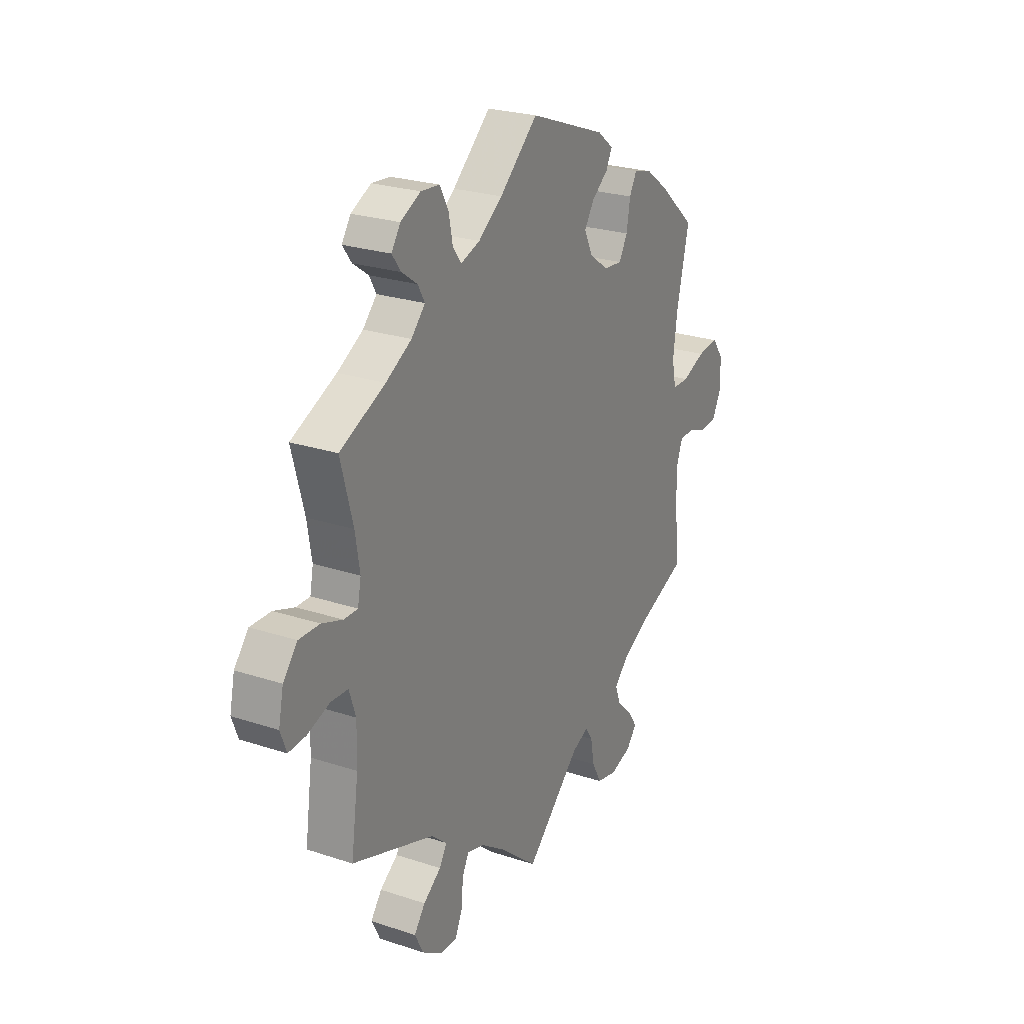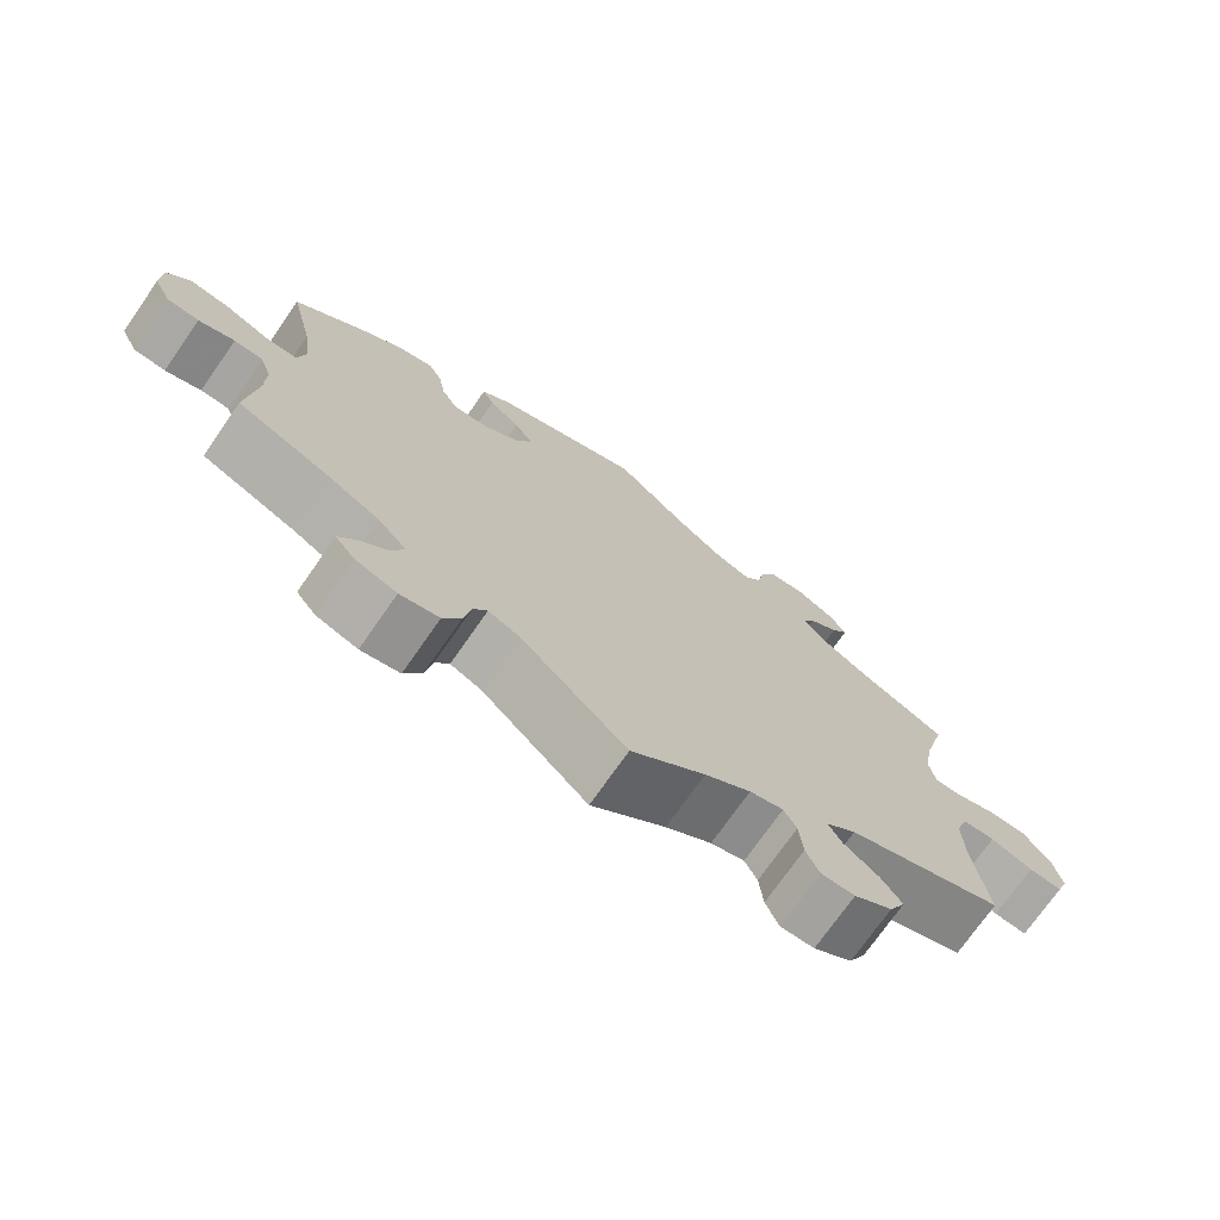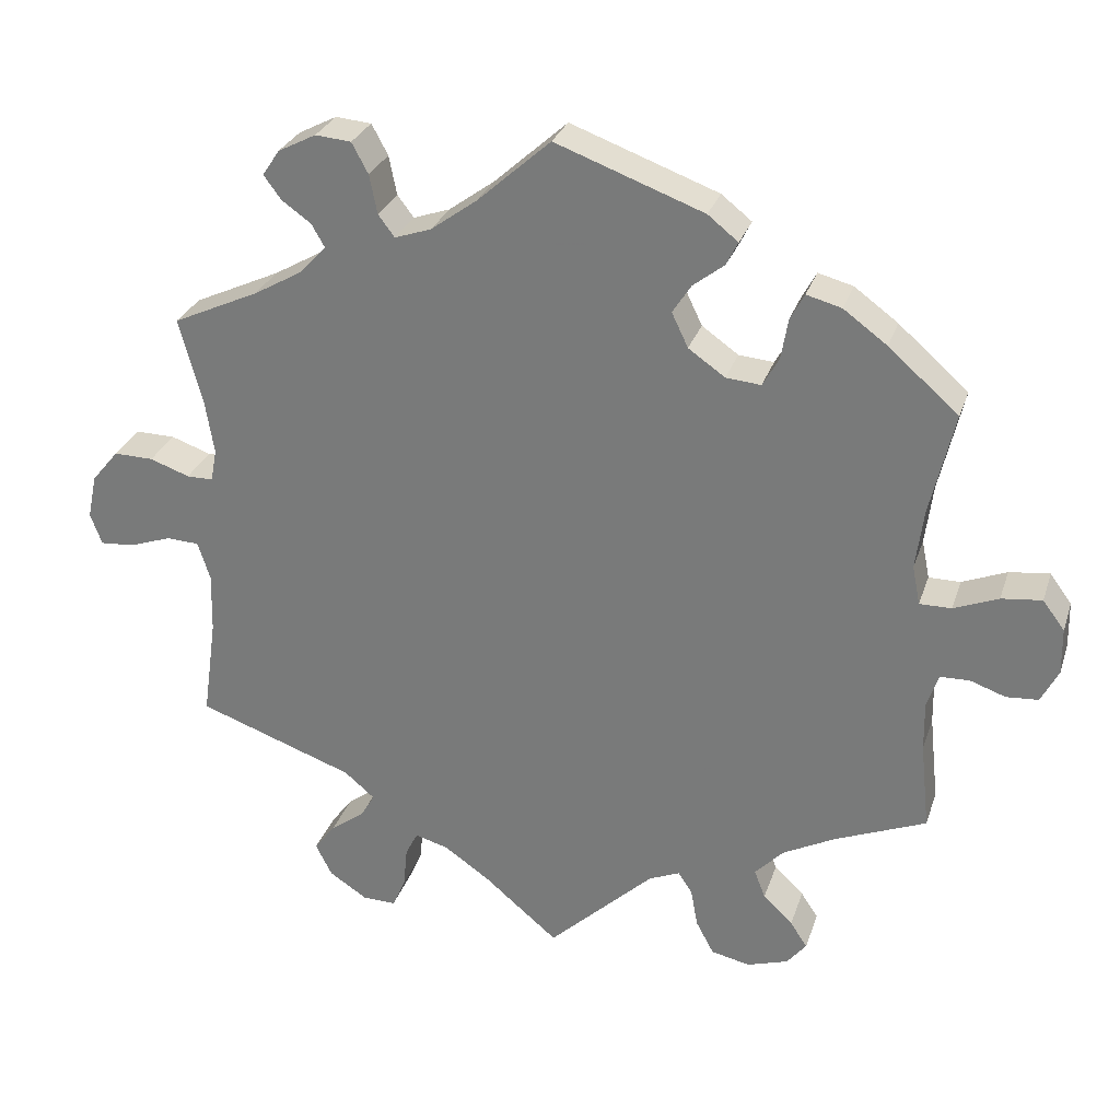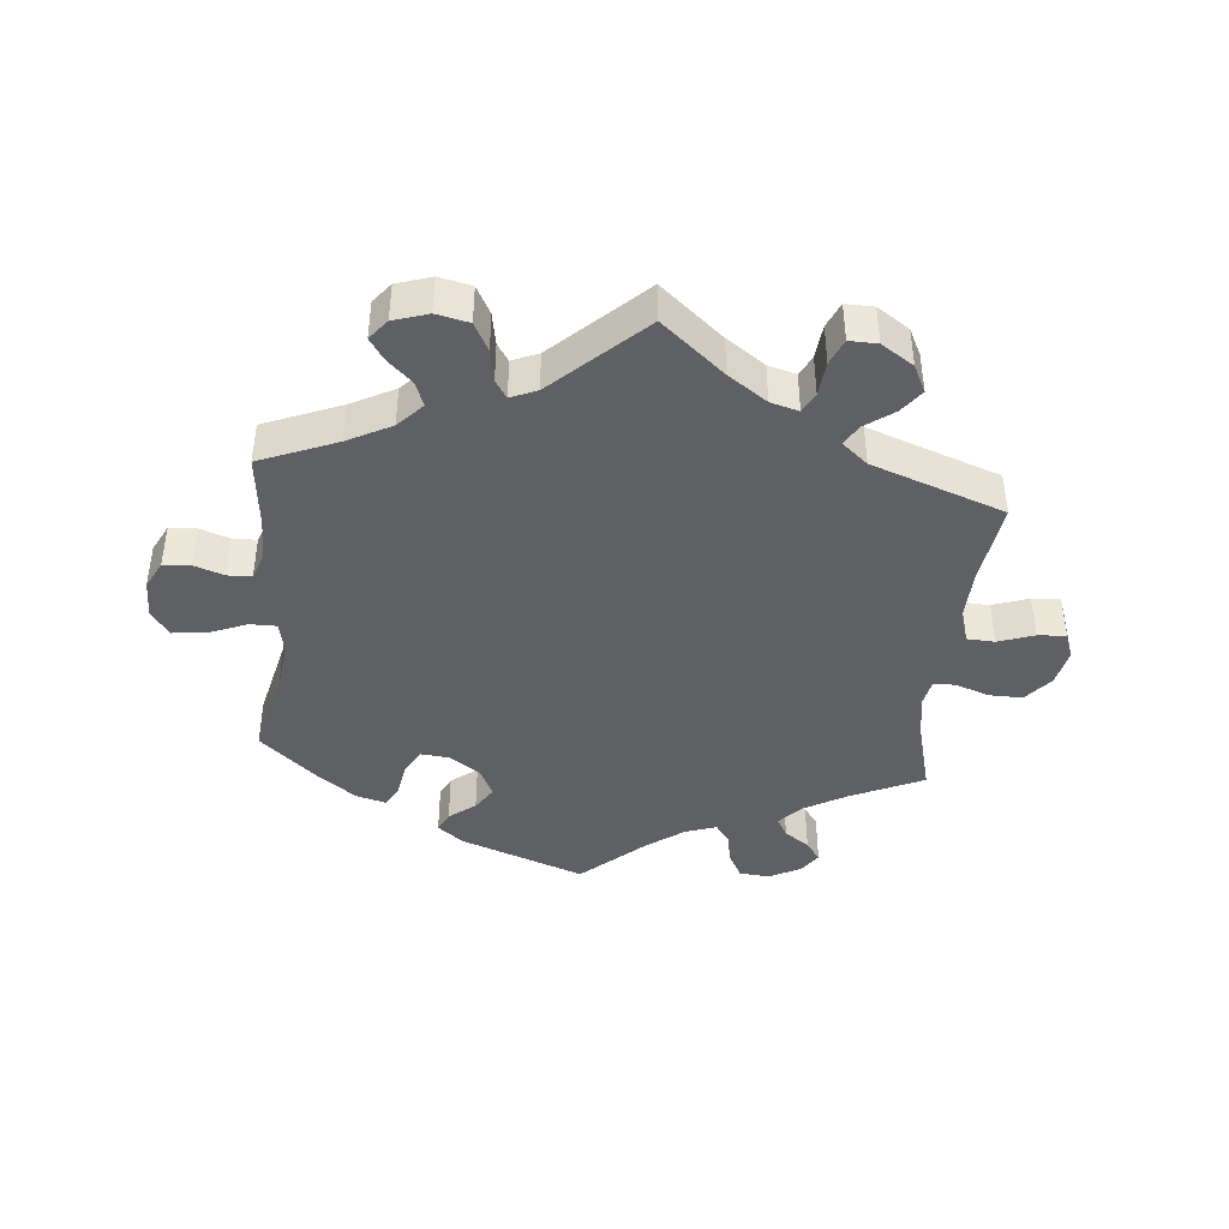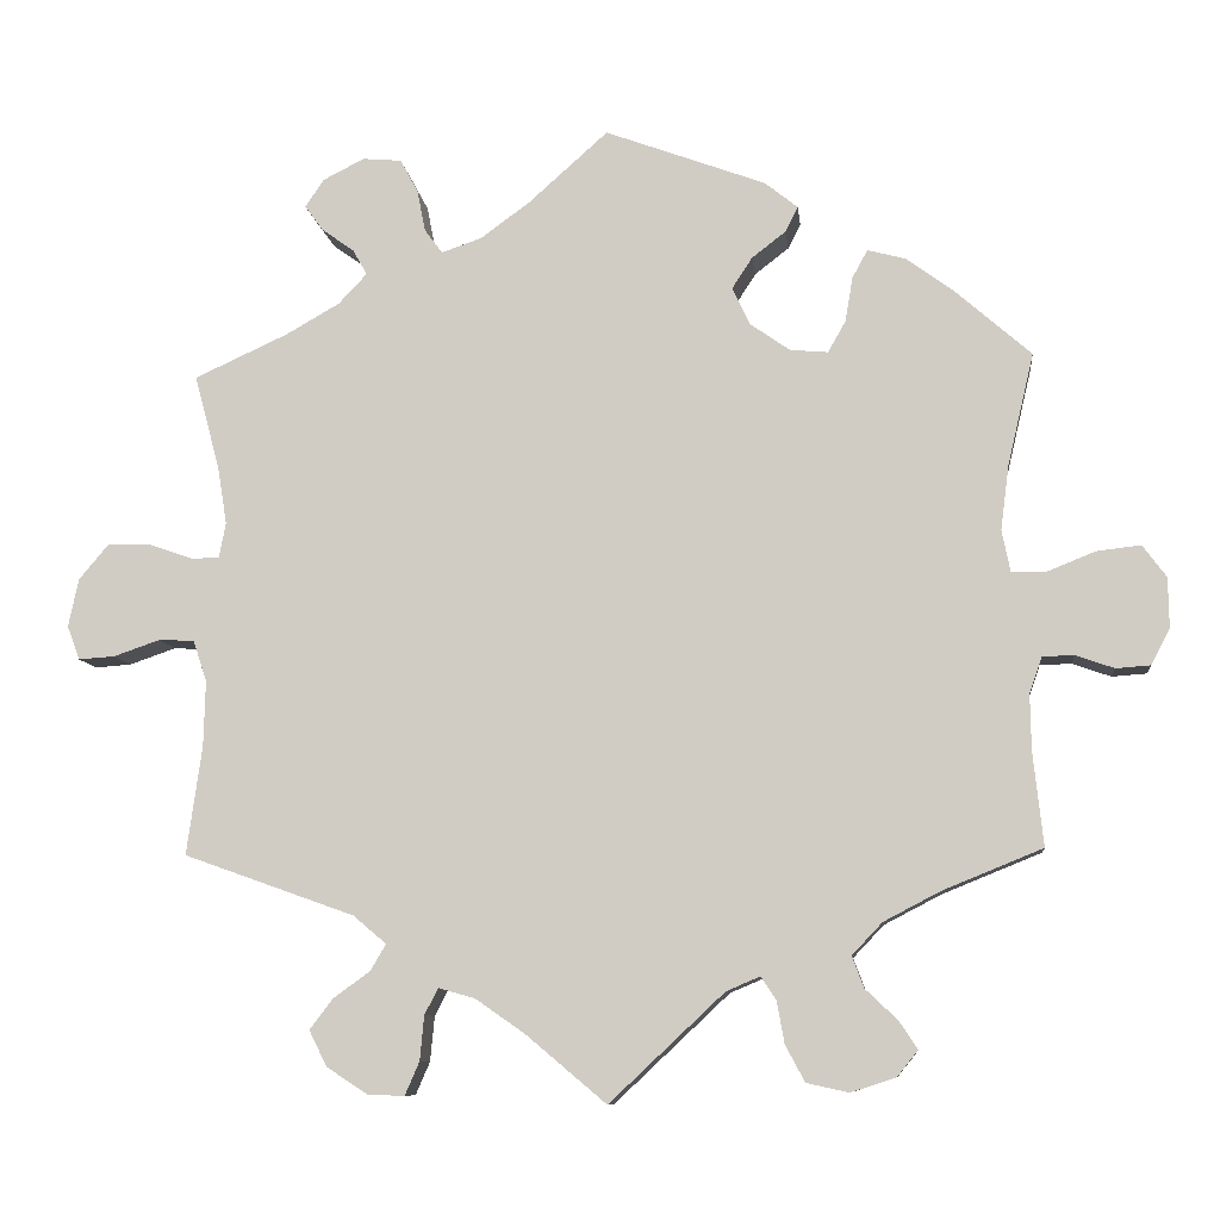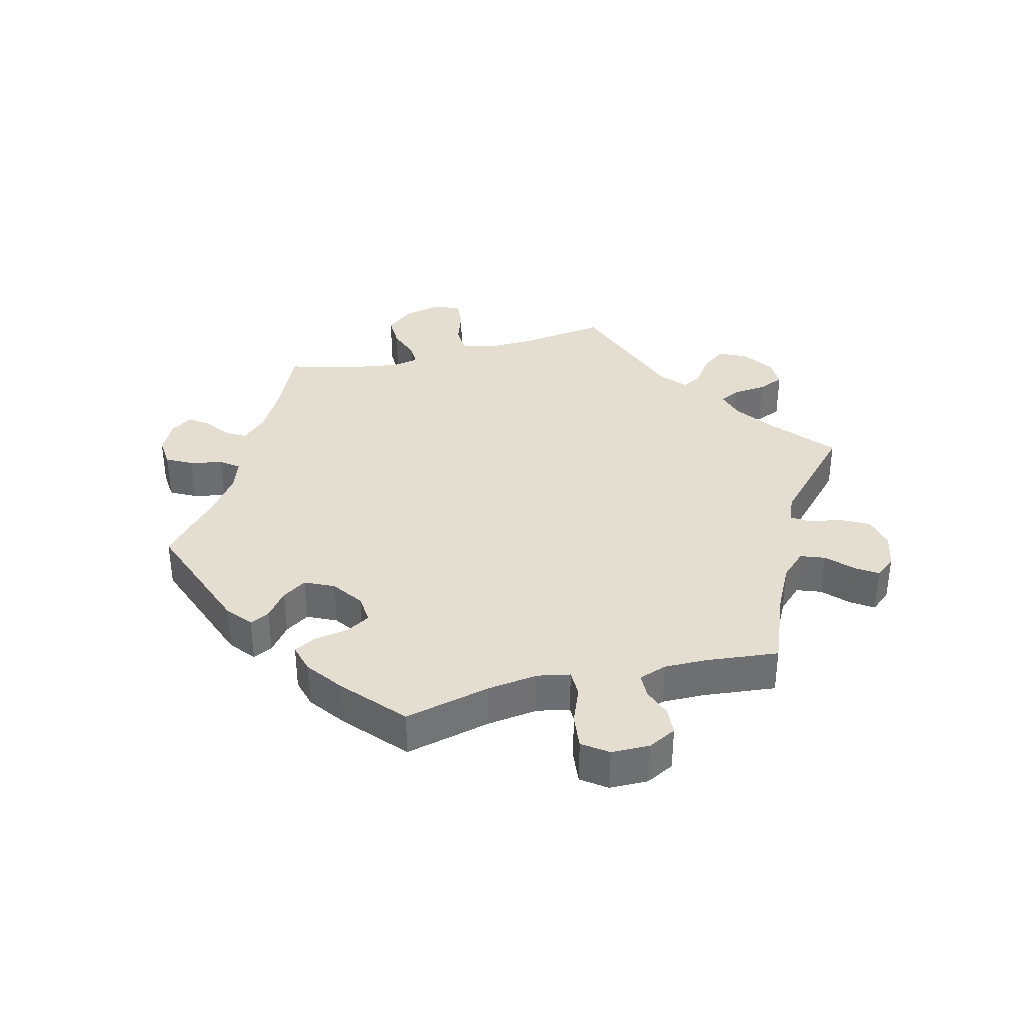
<metadata>
{"format":"obj","ext":"obj","renderer":"f3d","projection":"perspective","resolution":1024,"background":"white","views":[{"elev":24.8,"azim":-61.7,"up":"+Z"},{"elev":-73.2,"azim":145.1,"up":"+Z"},{"elev":28.5,"azim":16.6,"up":"+Z"},{"elev":-42.1,"azim":174.6,"up":"+Y"},{"elev":-9.2,"azim":6.4,"up":"+Z"},{"elev":35.9,"azim":75.6,"up":"+Y"}]}
</metadata>
<code>
v -0.095 0.07 -0.498
v -0.154 0.07 -0.457
v -0.197 0.07 -0.445
v -0.213 0.07 -0.476
v -0.218 0.07 -0.529
v -0.235 0.07 -0.568
v -0.278 0.07 -0.567
v -0.327 0.07 -0.535
v -0.348 0.07 -0.493
v -0.321 0.07 -0.457
v -0.277 0.07 -0.425
v -0.259 0.07 -0.394
v -0.298 0.07 -0.361
v -0.5 0.07 -0.289
v -0.482 0.07 -0.16
v -0.48 0.07 -0.083
v -0.496 0.07 -0.034
v -0.538 0.07 -0.032
v -0.593 0.07 -0.051
v -0.636 0.07 -0.054
v -0.651 0.07 -0.014
v -0.639 0.07 0.043
v -0.604 0.07 0.085
v -0.553 0.07 0.084
v -0.502 0.07 0.066
v -0.468 0.07 0.066
v -0.46 0.07 0.108
v -0.471 0.07 0.176
v -0.501 0.07 0.288
v -0.39 0.07 0.339
v -0.327 0.07 0.375
v -0.293 0.07 0.411
v -0.31 0.07 0.441
v -0.348 0.07 0.468
v -0.37 0.07 0.498
v -0.348 0.07 0.531
v -0.299 0.07 0.556
v -0.253 0.07 0.552
v -0.232 0.07 0.513
v -0.222 0.07 0.463
v -0.201 0.07 0.435
v -0.154 0.07 0.451
v -0.095 0.07 0.494
v -0.001 0.07 0.578
v 0.189 0.07 0.508
v 0.228 0.07 0.477
v 0.213 0.07 0.447
v 0.173 0.07 0.416
v 0.149 0.07 0.379
v 0.17 0.07 0.335
v 0.217 0.07 0.302
v 0.262 0.07 0.298
v 0.283 0.07 0.335
v 0.292 0.07 0.388
v 0.31 0.07 0.421
v 0.355 0.07 0.409
v 0.411 0.07 0.368
v 0.501 0.07 0.289
v 0.47 0.07 0.157
v 0.46 0.07 0.08
v 0.47 0.07 0.03
v 0.511 0.07 0.03
v 0.568 0.07 0.053
v 0.62 0.07 0.059
v 0.648 0.07 0.021
v 0.649 0.07 -0.038
v 0.627 0.07 -0.081
v 0.586 0.07 -0.084
v 0.54 0.07 -0.068
v 0.503 0.07 -0.069
v 0.488 0.07 -0.112
v 0.489 0.07 -0.177
v 0.501 0.07 -0.289
v 0.383 0.07 -0.337
v 0.316 0.07 -0.372
v 0.28 0.07 -0.41
v 0.294 0.07 -0.447
v 0.332 0.07 -0.483
v 0.354 0.07 -0.516
v 0.329 0.07 -0.547
v 0.276 0.07 -0.564
v 0.226 0.07 -0.553
v 0.203 0.07 -0.51
v 0.194 0.07 -0.46
v 0.176 0.07 -0.433
v 0.136 0.07 -0.45
v 0 0.07 -0.578
v -0.095 0 -0.498
v -0.154 0 -0.457
v -0.197 0 -0.445
v -0.213 0 -0.476
v -0.218 0 -0.529
v -0.235 0 -0.568
v -0.278 0 -0.567
v -0.327 0 -0.535
v -0.348 0 -0.493
v -0.321 0 -0.457
v -0.277 0 -0.425
v -0.259 0 -0.394
v -0.298 0 -0.361
v -0.5 0 -0.289
v -0.482 0 -0.16
v -0.48 0 -0.083
v -0.496 0 -0.034
v -0.538 0 -0.032
v -0.593 0 -0.051
v -0.636 0 -0.054
v -0.651 0 -0.014
v -0.639 0 0.043
v -0.604 0 0.085
v -0.553 0 0.084
v -0.502 0 0.066
v -0.468 0 0.066
v -0.46 0 0.108
v -0.471 0 0.176
v -0.501 0 0.288
v -0.39 0 0.339
v -0.327 0 0.375
v -0.293 0 0.411
v -0.31 0 0.441
v -0.348 0 0.468
v -0.37 0 0.498
v -0.348 0 0.531
v -0.299 0 0.556
v -0.253 0 0.552
v -0.232 0 0.513
v -0.222 0 0.463
v -0.201 0 0.435
v -0.154 0 0.451
v -0.095 0 0.494
v -0.001 0 0.578
v 0.189 0 0.508
v 0.228 0 0.477
v 0.213 0 0.447
v 0.173 0 0.416
v 0.149 0 0.379
v 0.17 0 0.335
v 0.217 0 0.302
v 0.262 0 0.298
v 0.283 0 0.335
v 0.292 0 0.388
v 0.31 0 0.421
v 0.355 0 0.409
v 0.411 0 0.368
v 0.501 0 0.289
v 0.47 0 0.157
v 0.46 0 0.08
v 0.47 0 0.03
v 0.511 0 0.03
v 0.568 0 0.053
v 0.62 0 0.059
v 0.648 0 0.021
v 0.649 0 -0.038
v 0.627 0 -0.081
v 0.586 0 -0.084
v 0.54 0 -0.068
v 0.503 0 -0.069
v 0.488 0 -0.112
v 0.489 0 -0.177
v 0.501 0 -0.289
v 0.383 0 -0.337
v 0.316 0 -0.372
v 0.28 0 -0.41
v 0.294 0 -0.447
v 0.332 0 -0.483
v 0.354 0 -0.516
v 0.329 0 -0.547
v 0.276 0 -0.564
v 0.226 0 -0.553
v 0.203 0 -0.51
v 0.194 0 -0.46
v 0.176 0 -0.433
v 0.136 0 -0.45
v 0 0 -0.578
f 86 87 1
f 85 86 1 2
f 81 82 83 84
f 81 84 85
f 80 81 85
f 77 78 79 80
f 76 77 80 85
f 75 76 85 2
f 72 73 74
f 71 72 74 75
f 70 71 75 2
f 66 67 68 69
f 66 69 70
f 65 66 70
f 62 63 64 65
f 61 62 65 70
f 56 57 58 59
f 56 59 60
f 53 54 55 56
f 52 53 56 60
f 51 52 60 61
f 45 46 47 48
f 43 44 45 48
f 42 43 48 49
f 41 42 49 50
f 37 38 39 40
f 37 40 41
f 36 37 41
f 33 34 35 36
f 32 33 36 41
f 31 32 41 50
f 28 29 30
f 27 28 30 31
f 26 27 31 50
f 22 23 24 25
f 22 25 26
f 21 22 26
f 18 19 20 21
f 17 18 21 26
f 16 17 26 50
f 13 14 15
f 12 13 15 16
f 8 9 10 11
f 8 11 12
f 7 8 12
f 4 5 6 7
f 3 4 7 12
f 50 51 61 70
f 12 16 50 70
f 2 3 12 70
f 88 174 173
f 89 88 173 172
f 171 170 169 168
f 172 171 168
f 172 168 167
f 167 166 165 164
f 172 167 164 163
f 89 172 163 162
f 161 160 159
f 162 161 159 158
f 89 162 158 157
f 156 155 154 153
f 157 156 153
f 157 153 152
f 152 151 150 149
f 157 152 149 148
f 146 145 144 143
f 147 146 143
f 143 142 141 140
f 147 143 140 139
f 148 147 139 138
f 135 134 133 132
f 135 132 131 130
f 136 135 130 129
f 137 136 129 128
f 127 126 125 124
f 128 127 124
f 128 124 123
f 123 122 121 120
f 128 123 120 119
f 137 128 119 118
f 117 116 115
f 118 117 115 114
f 137 118 114 113
f 112 111 110 109
f 113 112 109
f 113 109 108
f 108 107 106 105
f 113 108 105 104
f 137 113 104 103
f 102 101 100
f 103 102 100 99
f 98 97 96 95
f 99 98 95
f 99 95 94
f 94 93 92 91
f 99 94 91 90
f 157 148 138 137
f 157 137 103 99
f 157 99 90 89
f 1 88 89 2
f 2 89 90 3
f 3 90 91 4
f 4 91 92 5
f 5 92 93 6
f 6 93 94 7
f 7 94 95 8
f 8 95 96 9
f 9 96 97 10
f 10 97 98 11
f 11 98 99 12
f 12 99 100 13
f 13 100 101 14
f 14 101 102 15
f 15 102 103 16
f 16 103 104 17
f 17 104 105 18
f 18 105 106 19
f 19 106 107 20
f 20 107 108 21
f 21 108 109 22
f 22 109 110 23
f 23 110 111 24
f 24 111 112 25
f 25 112 113 26
f 26 113 114 27
f 27 114 115 28
f 28 115 116 29
f 29 116 117 30
f 30 117 118 31
f 31 118 119 32
f 32 119 120 33
f 33 120 121 34
f 34 121 122 35
f 35 122 123 36
f 36 123 124 37
f 37 124 125 38
f 38 125 126 39
f 39 126 127 40
f 40 127 128 41
f 41 128 129 42
f 42 129 130 43
f 43 130 131 44
f 44 131 132 45
f 45 132 133 46
f 46 133 134 47
f 47 134 135 48
f 48 135 136 49
f 49 136 137 50
f 50 137 138 51
f 51 138 139 52
f 52 139 140 53
f 53 140 141 54
f 54 141 142 55
f 55 142 143 56
f 56 143 144 57
f 57 144 145 58
f 58 145 146 59
f 59 146 147 60
f 60 147 148 61
f 61 148 149 62
f 62 149 150 63
f 63 150 151 64
f 64 151 152 65
f 65 152 153 66
f 66 153 154 67
f 67 154 155 68
f 68 155 156 69
f 69 156 157 70
f 70 157 158 71
f 71 158 159 72
f 72 159 160 73
f 73 160 161 74
f 74 161 162 75
f 75 162 163 76
f 76 163 164 77
f 77 164 165 78
f 78 165 166 79
f 79 166 167 80
f 80 167 168 81
f 81 168 169 82
f 82 169 170 83
f 83 170 171 84
f 84 171 172 85
f 85 172 173 86
f 86 173 174 87
f 87 174 88 1

</code>
